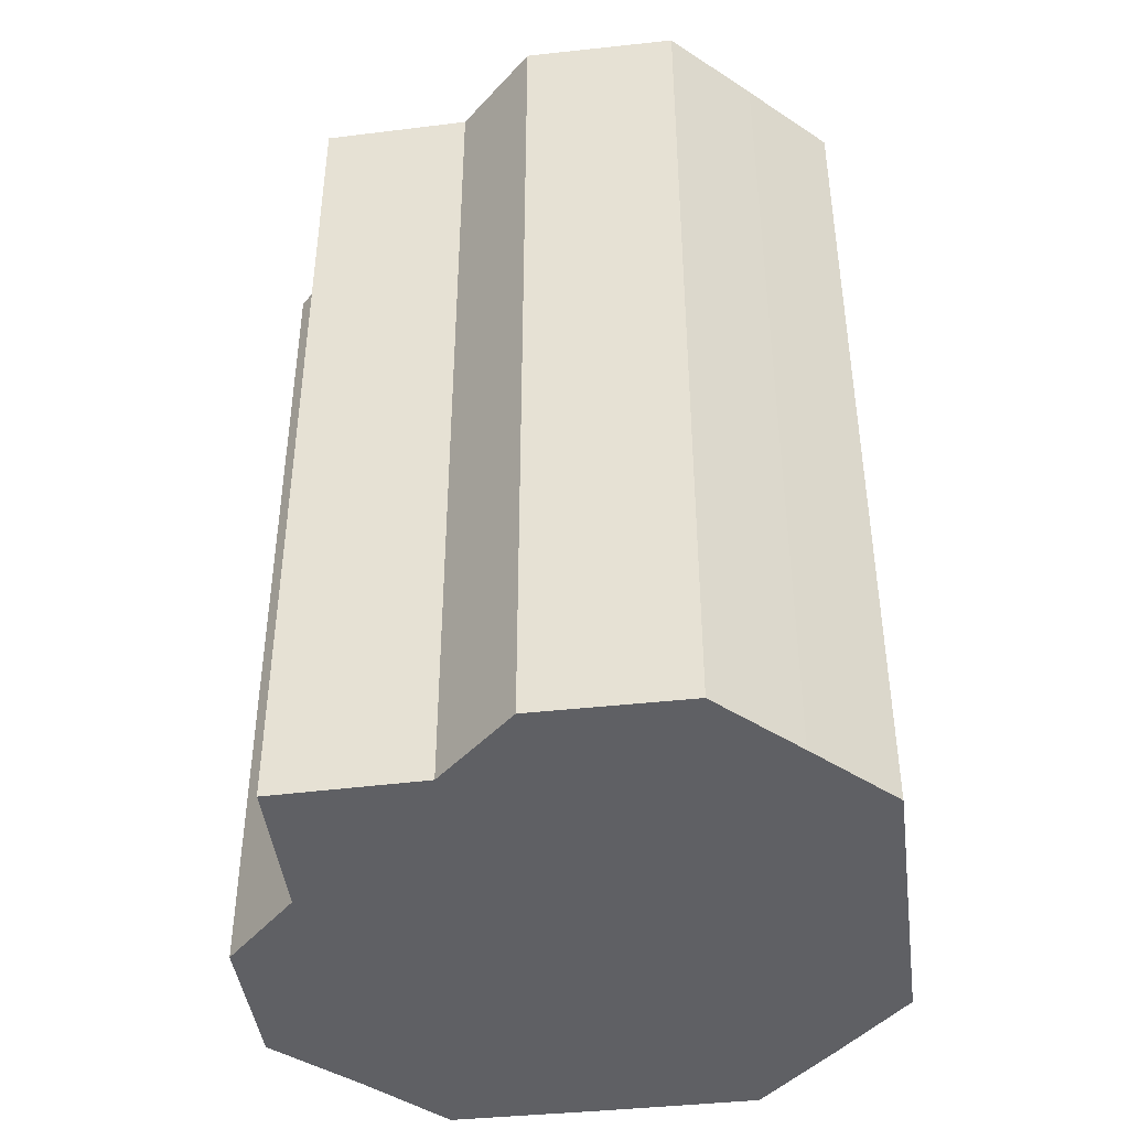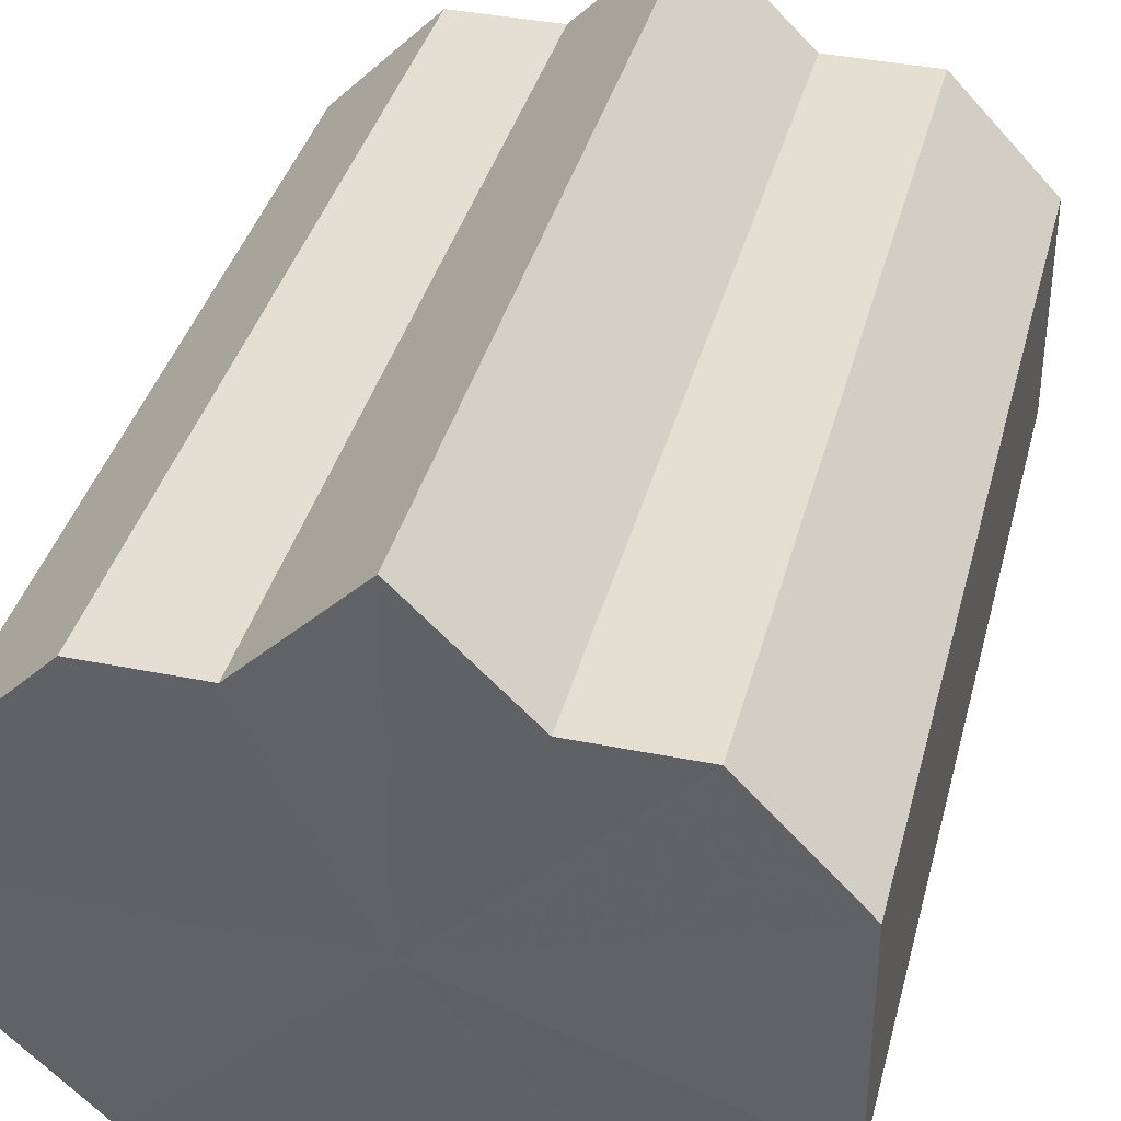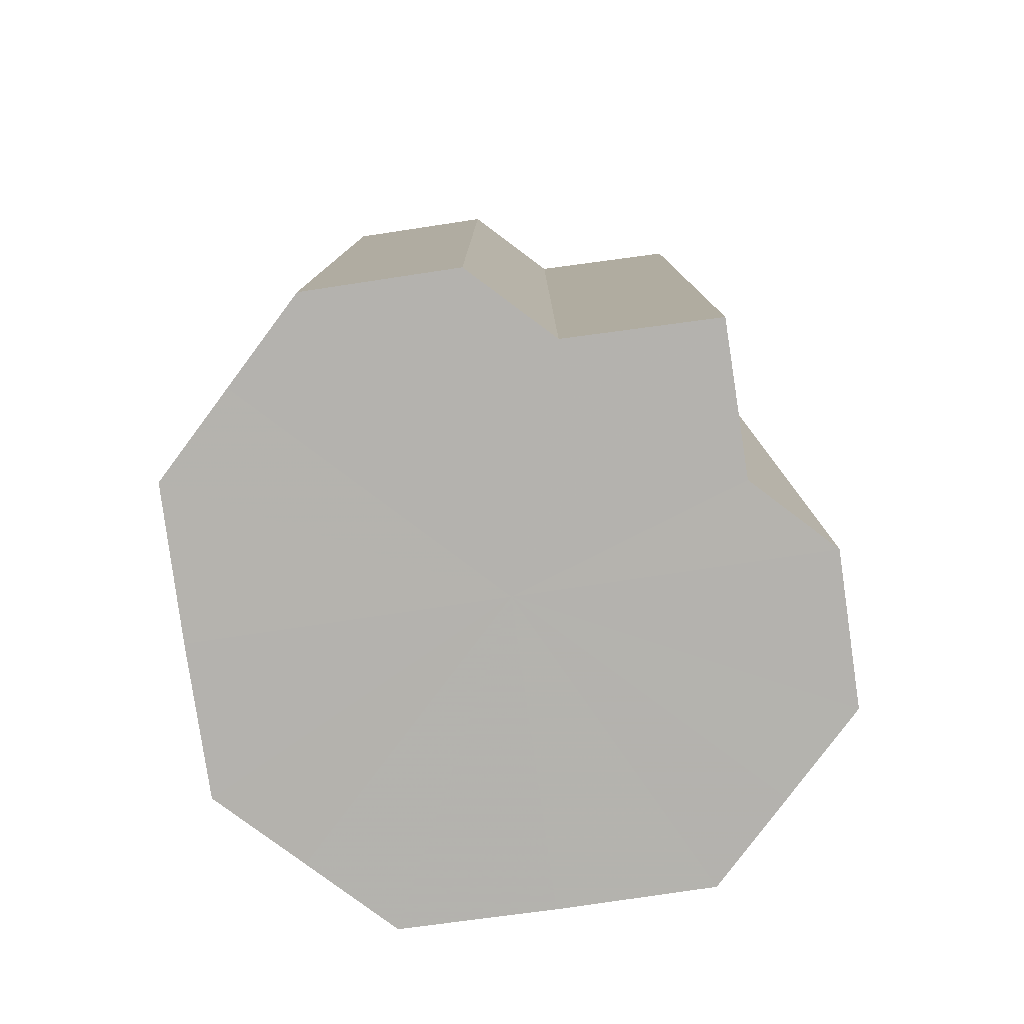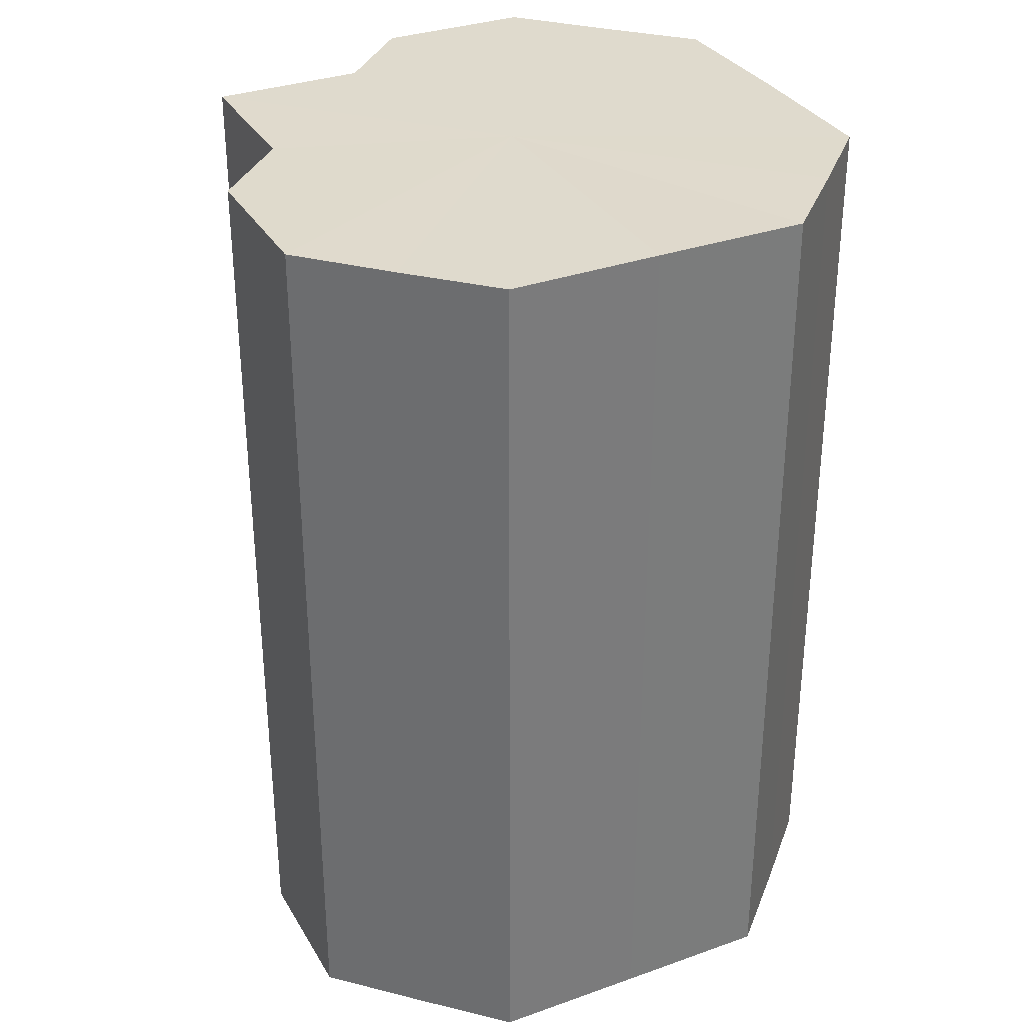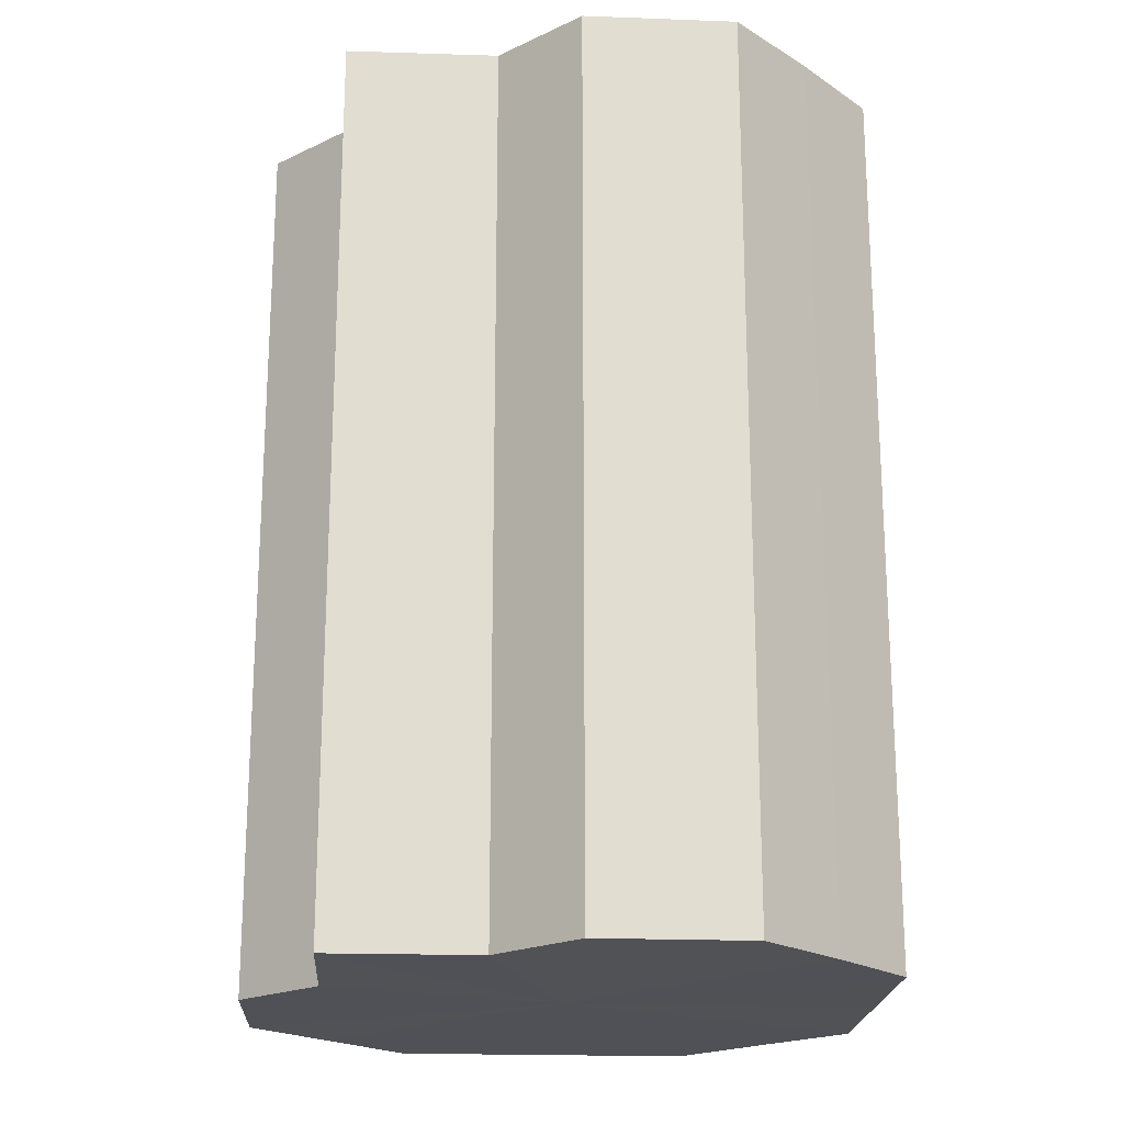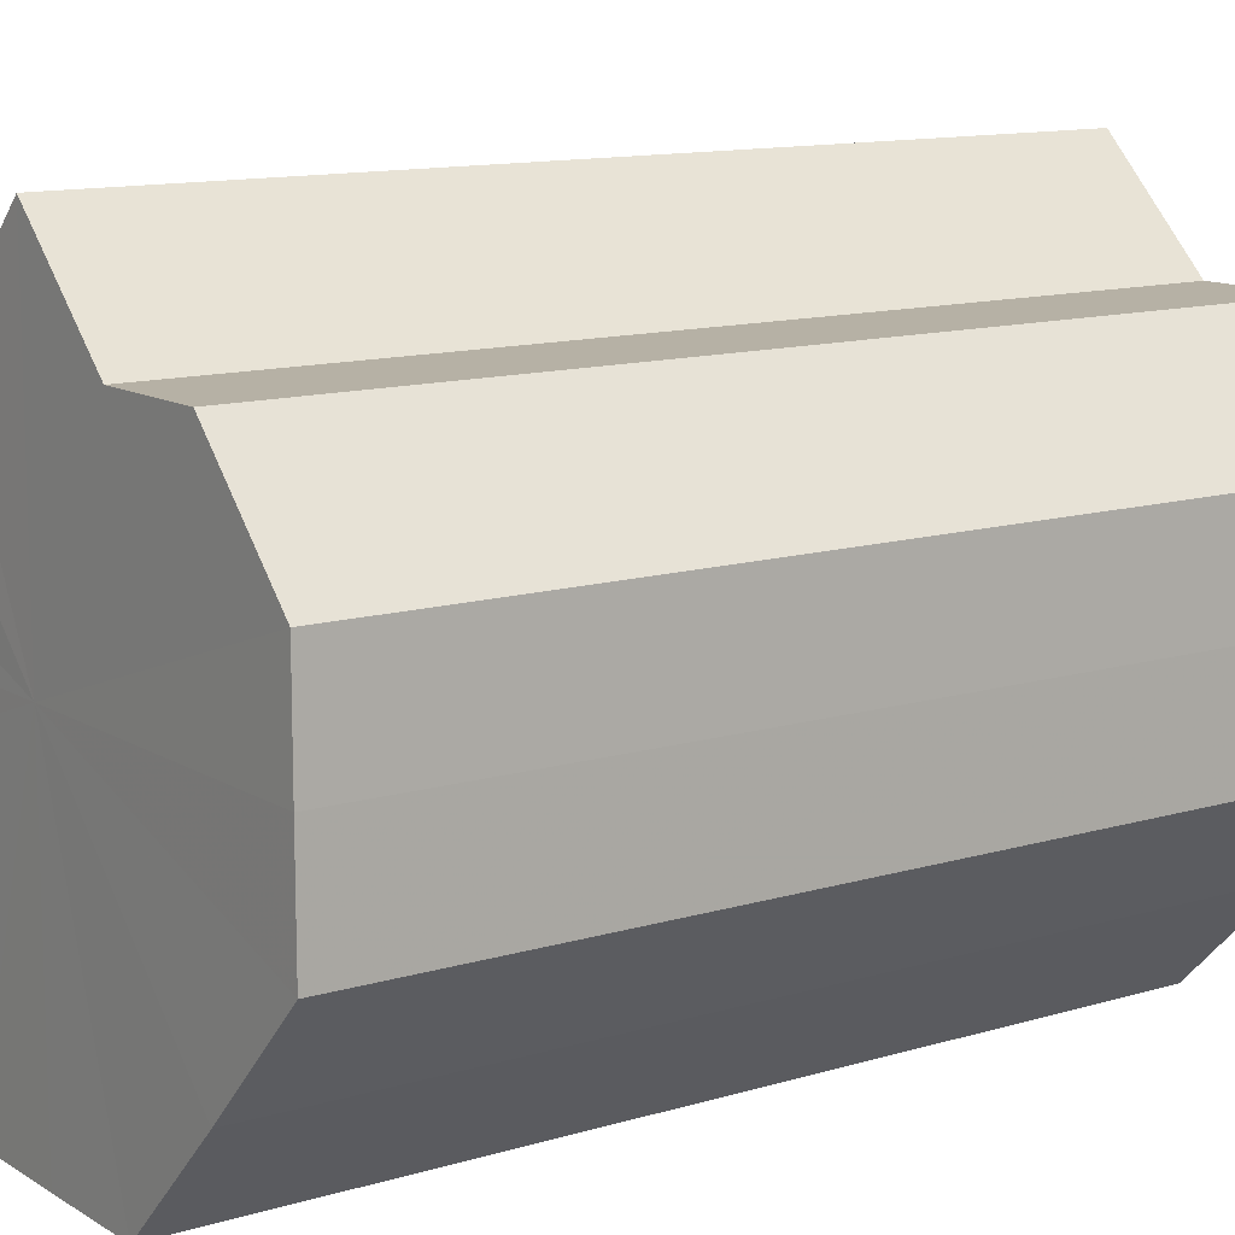
<metadata>
{"format":"obj","ext":"obj","renderer":"f3d","projection":"perspective","resolution":1024,"background":"white","views":[{"elev":-43.4,"azim":-127.6,"up":"+Z"},{"elev":37.3,"azim":14.1,"up":"+Y"},{"elev":-79.8,"azim":143.2,"up":"+Z"},{"elev":32.7,"azim":-71.2,"up":"+Z"},{"elev":-20.5,"azim":-138.8,"up":"+Z"},{"elev":12.1,"azim":54.5,"up":"+Y"}]}
</metadata>
<code>
o 12297
v 2216 1884 8.577
v 2216 1884 8.577
v 2216 1884 8.661
v 2216 1884 8.577
v 2216 1884 8.661
v 2216 1884 8.577
v 2216 1884 8.661
v 2216 1884 8.577
v 2216 1884 8.661
v 2216 1884 8.577
v 2216 1884 8.661
v 2216 1884 8.577
v 2216 1884 8.661
v 2216 1884 8.577
v 2216 1884 8.661
v 2216 1884 8.577
v 2216 1884 8.661
v 2216 1884 8.577
v 2216 1884 8.661
v 2216 1884 8.577
v 2216 1884 8.661
v 2216 1884 8.577
v 2216 1884 8.661
v 2216 1884 8.577
v 2216 1884 8.661
v 2216 1884 8.577
v 2216 1884 8.661
v 2216 1884 8.577
v 2216 1884 8.661
v 2216 1884 8.577
v 2216 1884 8.661
v 2216 1884 8.577
v 2216 1884 8.661
v 2216 1884 8.577
v 2216 1884 8.661
v 2216 1884 8.577
v 2216 1884 8.661
v 2216 1884 8.577
v 2216 1884 8.661
v 2216 1884 8.577
v 2216 1884 8.661
v 2216 1884 8.577
v 2216 1884 8.661
v 2216 1884 8.577
v 2216 1884 8.661
v 2216 1884 8.577
v 2216 1884 8.661
v 2216 1884 8.577
v 2216 1884 8.661
v 2216 1884 8.577
v 2216 1884 8.661
v 2216 1884 8.577
v 2216 1884 8.661
v 2216 1884 8.577
v 2216 1884 8.661
v 2216 1884 8.577
v 2216 1884 8.661
v 2216 1884 8.577
v 2216 1884 8.661
v 2216 1884 8.577
v 2216 1884 8.661
v 2216 1884 8.577
v 2216 1884 8.661
v 2216 1884 8.577
v 2216 1884 8.661
v 2216 1884 8.577
v 2216 1884 8.577
v 2216 1884 8.577
v 2216 1884 8.577
v 2216 1884 8.577
v 2216 1884 8.577
v 2216 1884 8.577
v 2216 1884 8.577
v 2216 1884 8.577
v 2216 1884 8.577
v 2216 1884 8.577
v 2216 1884 8.577
v 2216 1884 8.577
v 2216 1884 8.577
v 2216 1884 8.577
v 2216 1884 8.577
v 2216 1884 8.661
v 2216 1884 8.661
v 2216 1884 8.661
v 2216 1884 8.661
v 2216 1884 8.661
v 2216 1884 8.661
v 2216 1884 8.661
v 2216 1884 8.661
v 2216 1884 8.661
v 2216 1884 8.661
v 2216 1884 8.661
v 2216 1884 8.661
v 2216 1884 8.661
v 2216 1884 8.661
v 2216 1884 8.661
v 2216 1884 8.661
v 2216 1884 8.661
f 1 2 3
f 2 4 5
f 6 1 7
f 4 8 9
f 10 6 11
f 8 12 13
f 14 10 15
f 12 16 17
f 18 14 19
f 16 20 21
f 20 22 23
f 19 24 25
f 22 26 27
f 26 28 29
f 25 30 31
f 28 32 33
f 32 34 35
f 34 36 37
f 31 38 39
f 39 40 41
f 41 42 43
f 43 44 45
f 45 46 47
f 47 48 49
f 49 50 51
f 51 52 53
f 53 54 55
f 55 56 57
f 57 58 59
f 59 60 61
f 61 62 63
f 63 64 65
f 66 64 67
f 66 68 64
f 66 67 69
f 66 70 68
f 66 69 71
f 66 72 70
f 66 71 73
f 66 74 72
f 66 73 75
f 66 76 74
f 66 75 77
f 66 78 76
f 66 77 79
f 66 80 78
f 66 79 81
f 66 81 80
f 82 83 84
f 82 85 83
f 82 84 86
f 82 87 85
f 82 86 88
f 82 89 87
f 82 88 90
f 82 91 89
f 82 90 92
f 82 93 91
f 82 92 94
f 82 95 93
f 82 94 96
f 82 97 95
f 82 96 98
f 82 98 97

</code>
